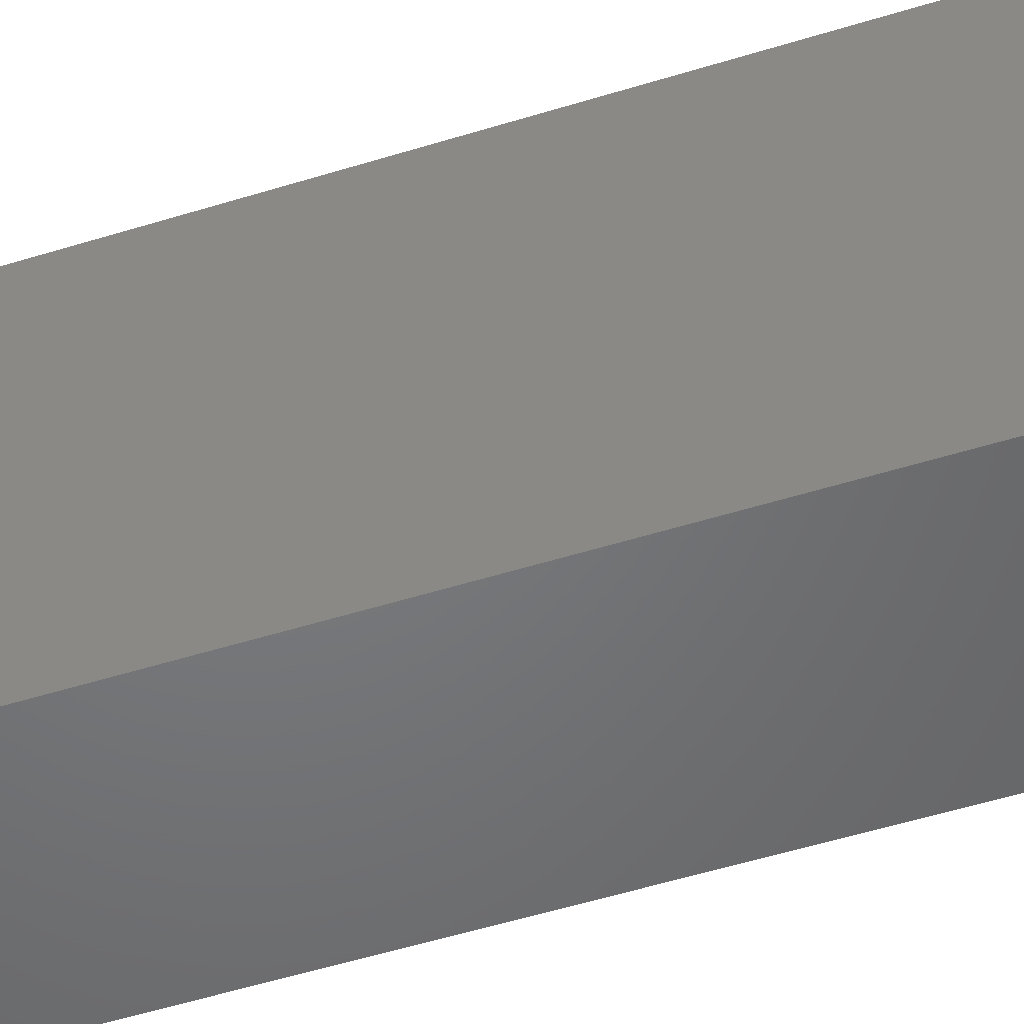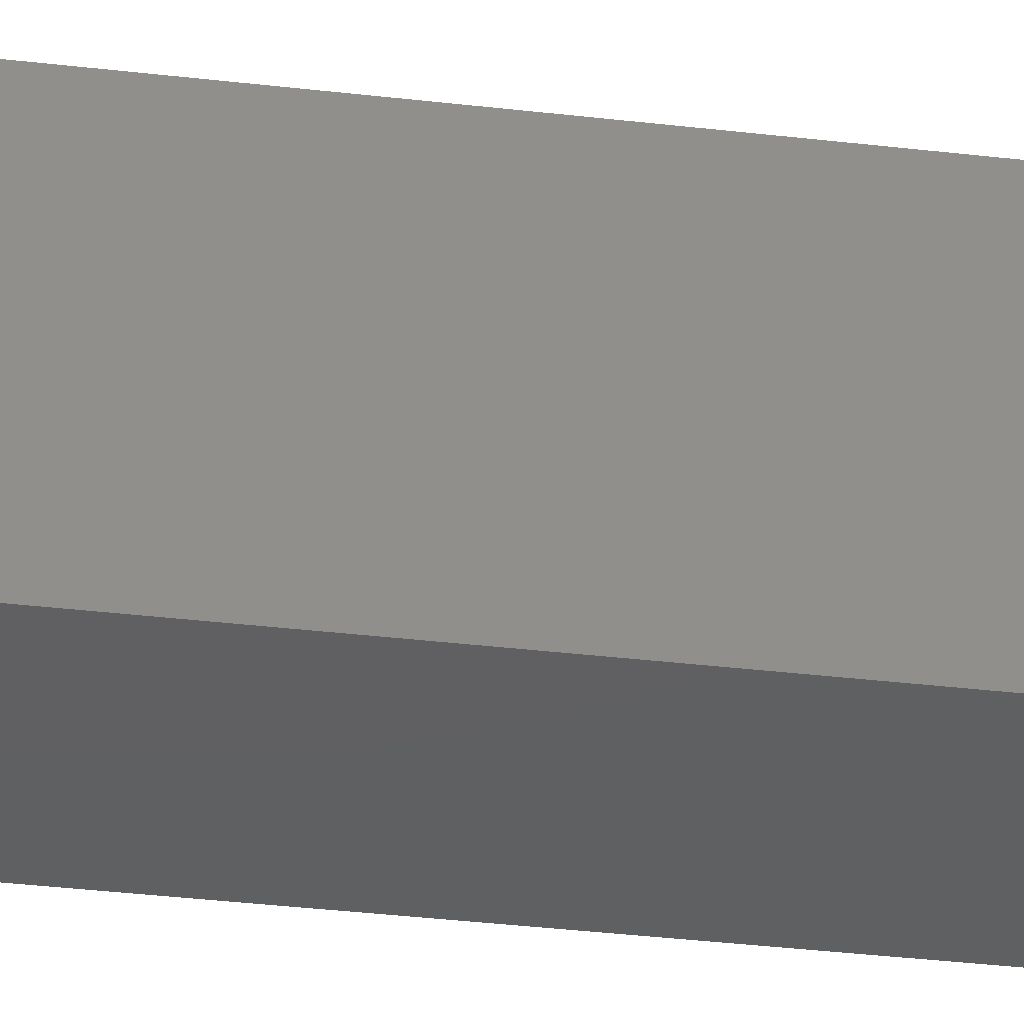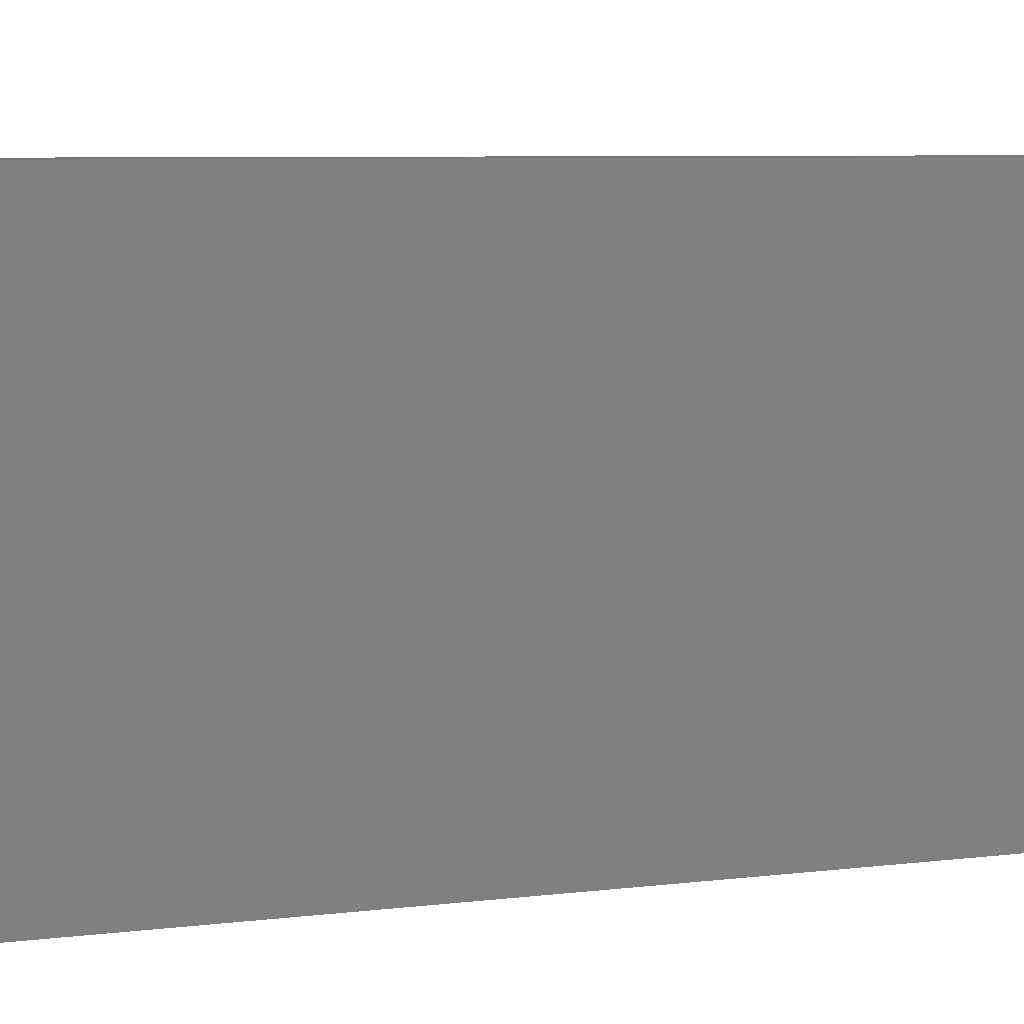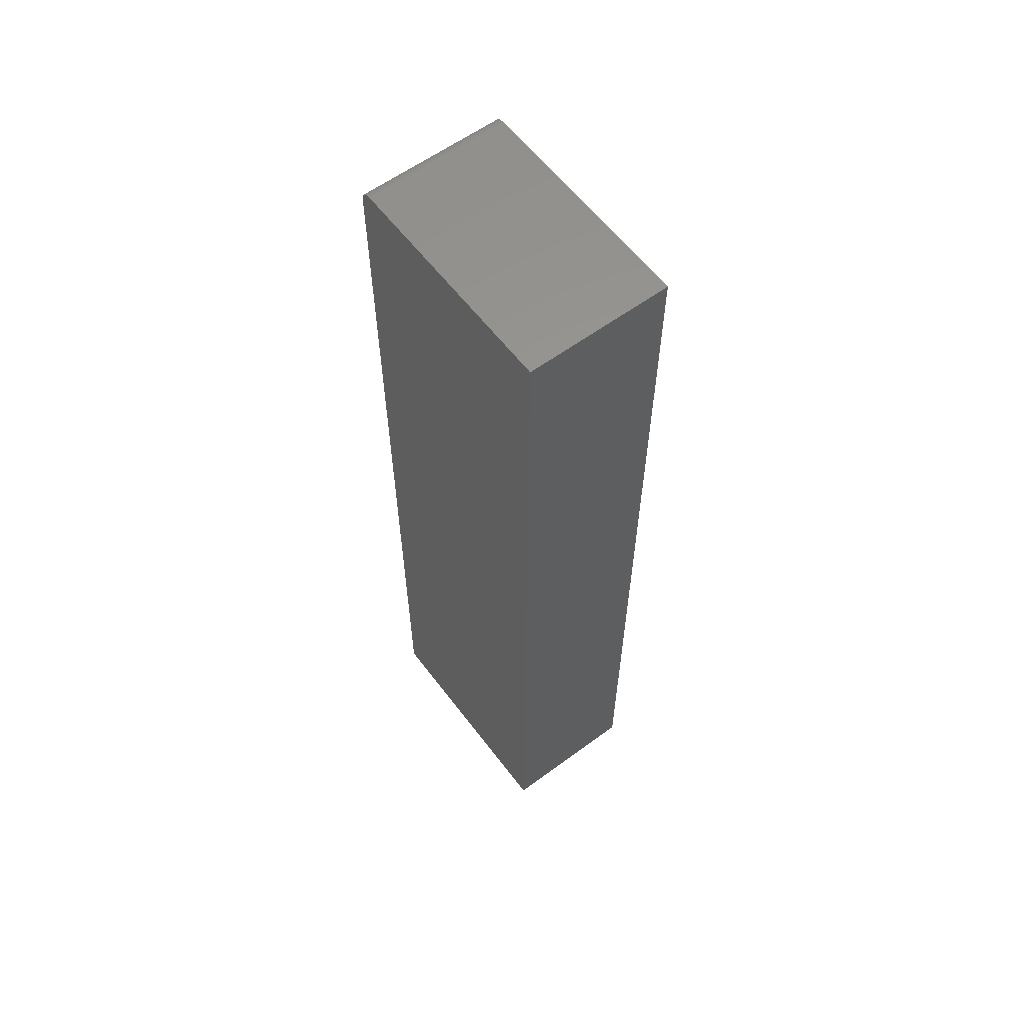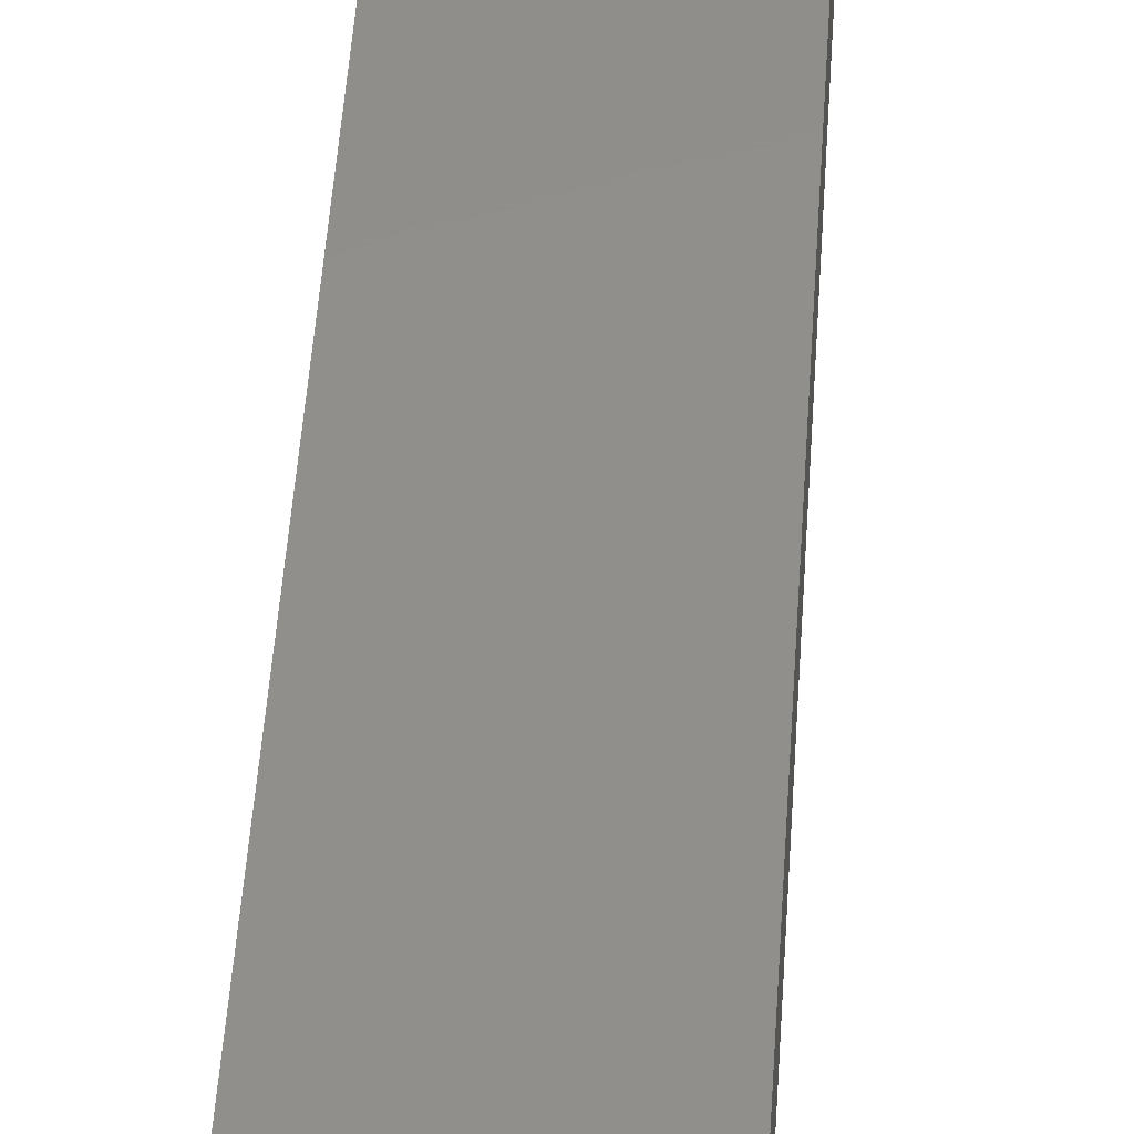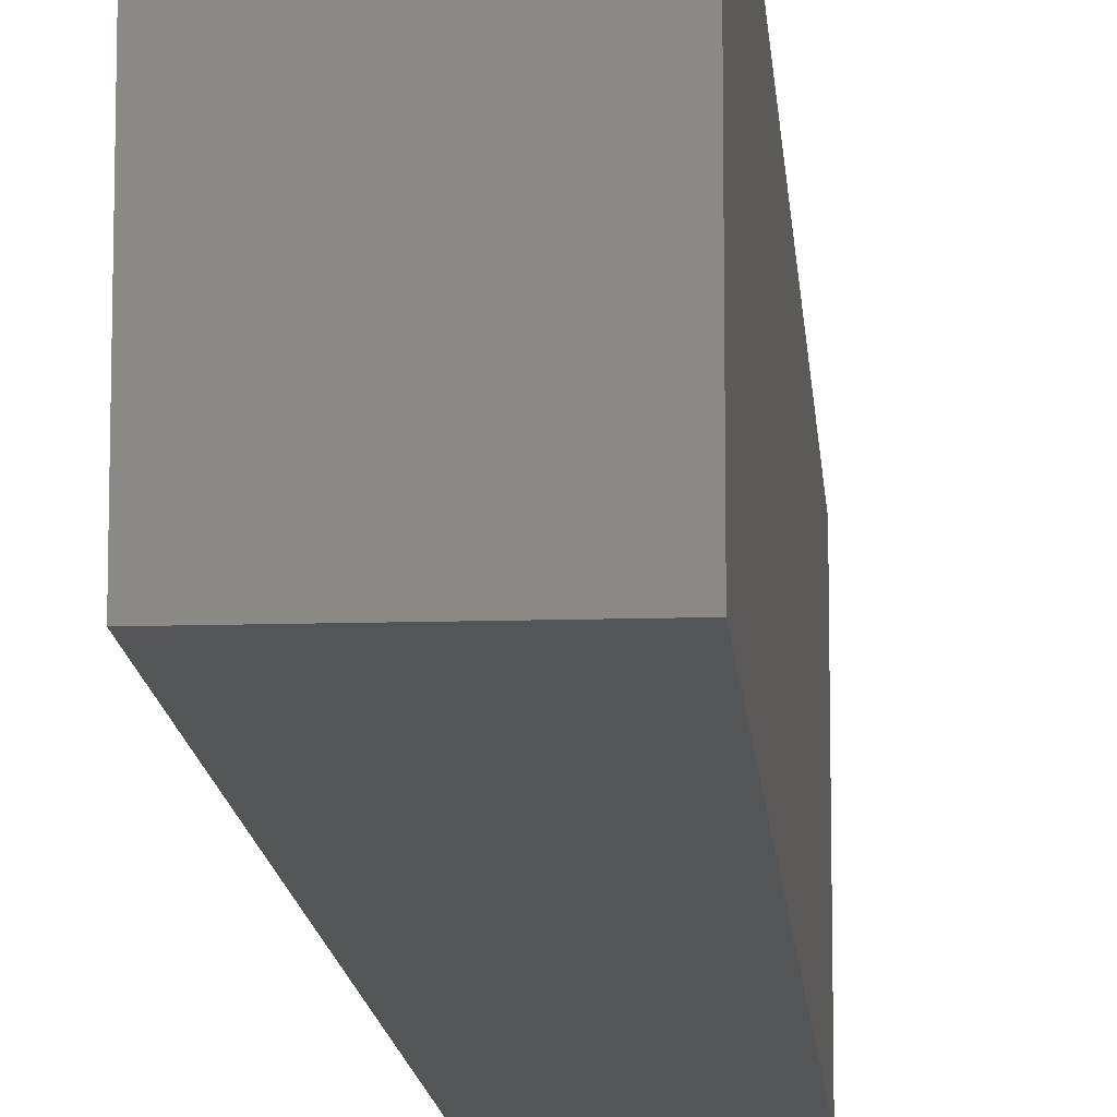
<metadata>
{"format":"stl","ext":"stl","renderer":"f3d","projection":"perspective","resolution":1024,"background":"white","views":[{"elev":-50.1,"azim":-70.8,"up":"+Y"},{"elev":-41.0,"azim":-97.9,"up":"+Y"},{"elev":3.9,"azim":57.6,"up":"+Y"},{"elev":59.8,"azim":-37.0,"up":"+Z"},{"elev":48.1,"azim":3.7,"up":"+Y"},{"elev":-12.8,"azim":4.1,"up":"+Y"}]}
</metadata>
<code>
# stl→obj: 24 verts, 44 faces
v 0.007895 0.2526 0.6094
v 0.1026 0.2526 0.6094
v 0.007895 0.4027 0.6094
v 0.1026 0.4027 0.6094
v 0.007895 0.4092 0.6059
v 0.007895 0.4071 0.6081
v 0.007895 0.4082 0.6071
v 0.007895 0.4105 0.6016
v 0.007895 0.4105 0
v 0.007895 0.2526 0
v 0.007895 0.4099 0.6046
v 0.007895 0.4104 0.6031
v 0.007895 0.4042 0.6092
v 0.007895 0.4057 0.6088
v 0.1026 0.4105 0
v 0.1026 0.4105 0.6016
v 0.1026 0.2526 0
v 0.1026 0.4104 0.6031
v 0.1026 0.4099 0.6046
v 0.1026 0.4092 0.6059
v 0.1026 0.4082 0.6071
v 0.1026 0.4071 0.6081
v 0.1026 0.4057 0.6088
v 0.1026 0.4042 0.6092
f 1 2 3
f 3 2 4
f 5 6 7
f 8 9 10
f 1 6 5
f 1 5 11
f 1 11 12
f 1 12 8
f 1 8 10
f 6 1 3
f 6 3 13
f 6 13 14
f 15 9 16
f 16 9 8
f 16 17 15
f 18 19 20
f 18 20 21
f 18 21 22
f 18 22 23
f 18 23 24
f 18 24 4
f 2 17 16
f 2 16 18
f 2 18 4
f 16 8 18
f 18 8 12
f 18 12 19
f 19 12 11
f 19 11 20
f 20 11 5
f 20 5 21
f 21 5 7
f 21 7 22
f 22 7 6
f 22 6 23
f 23 6 14
f 23 14 24
f 24 14 13
f 24 13 4
f 4 13 3
f 10 9 17
f 17 9 15
f 10 17 1
f 1 17 2

</code>
